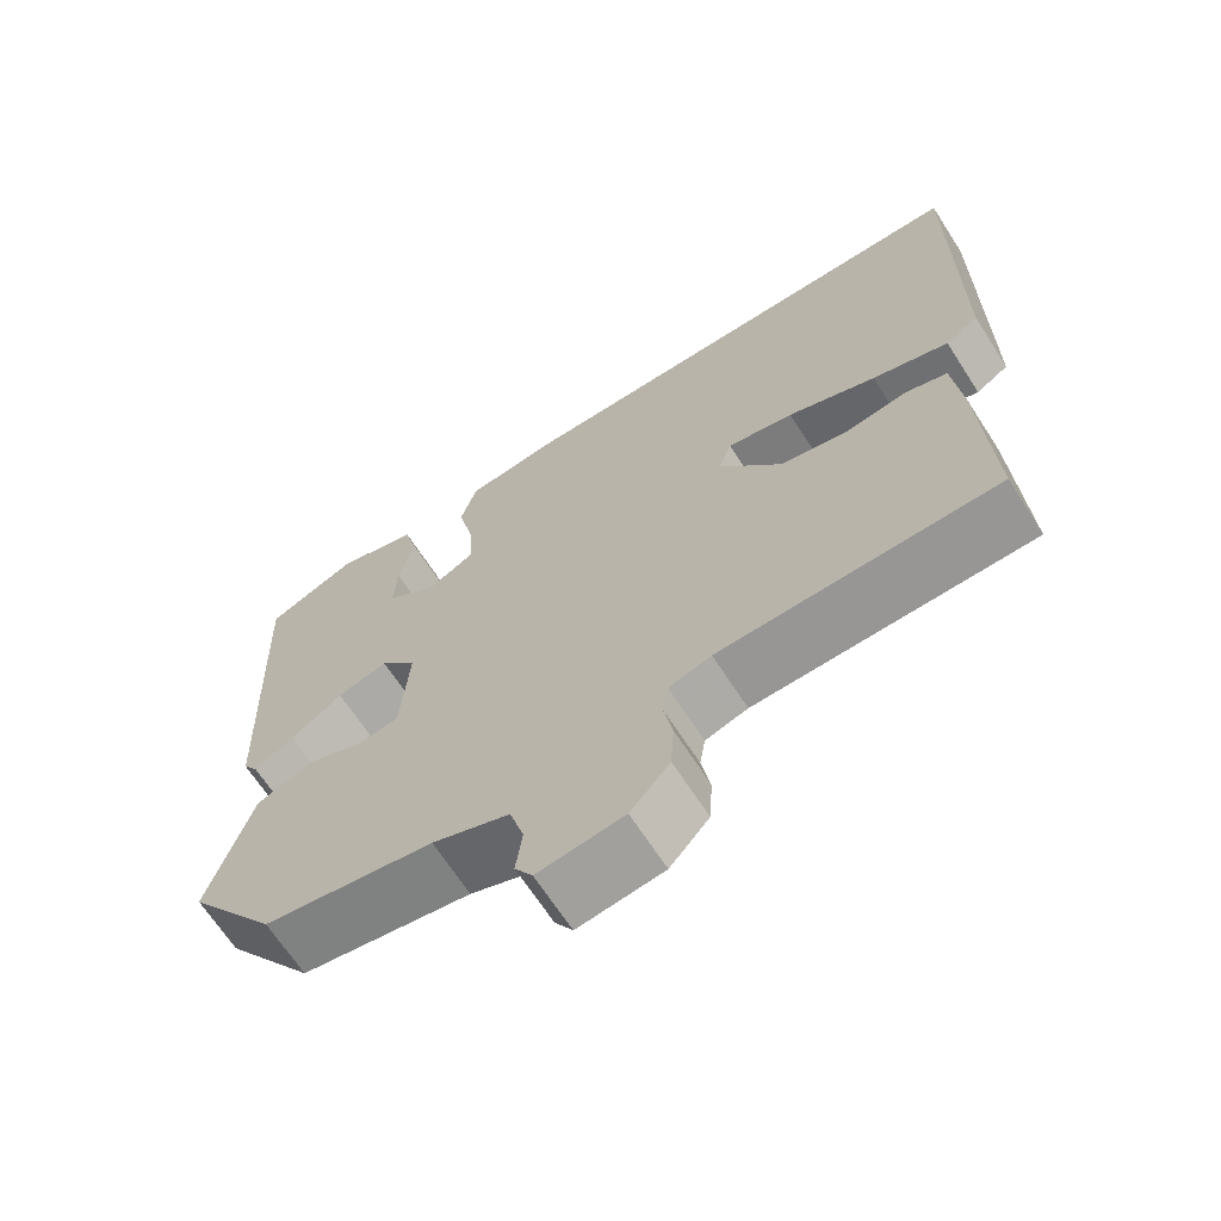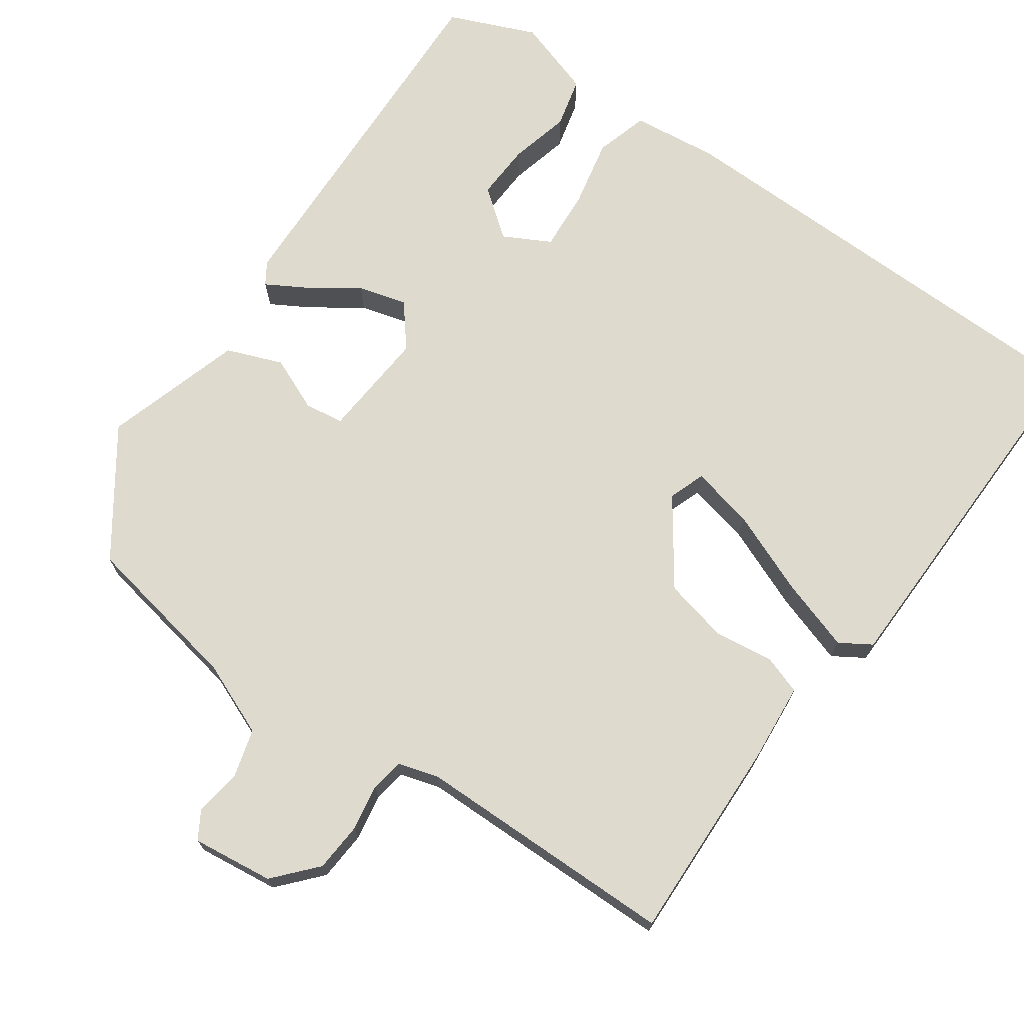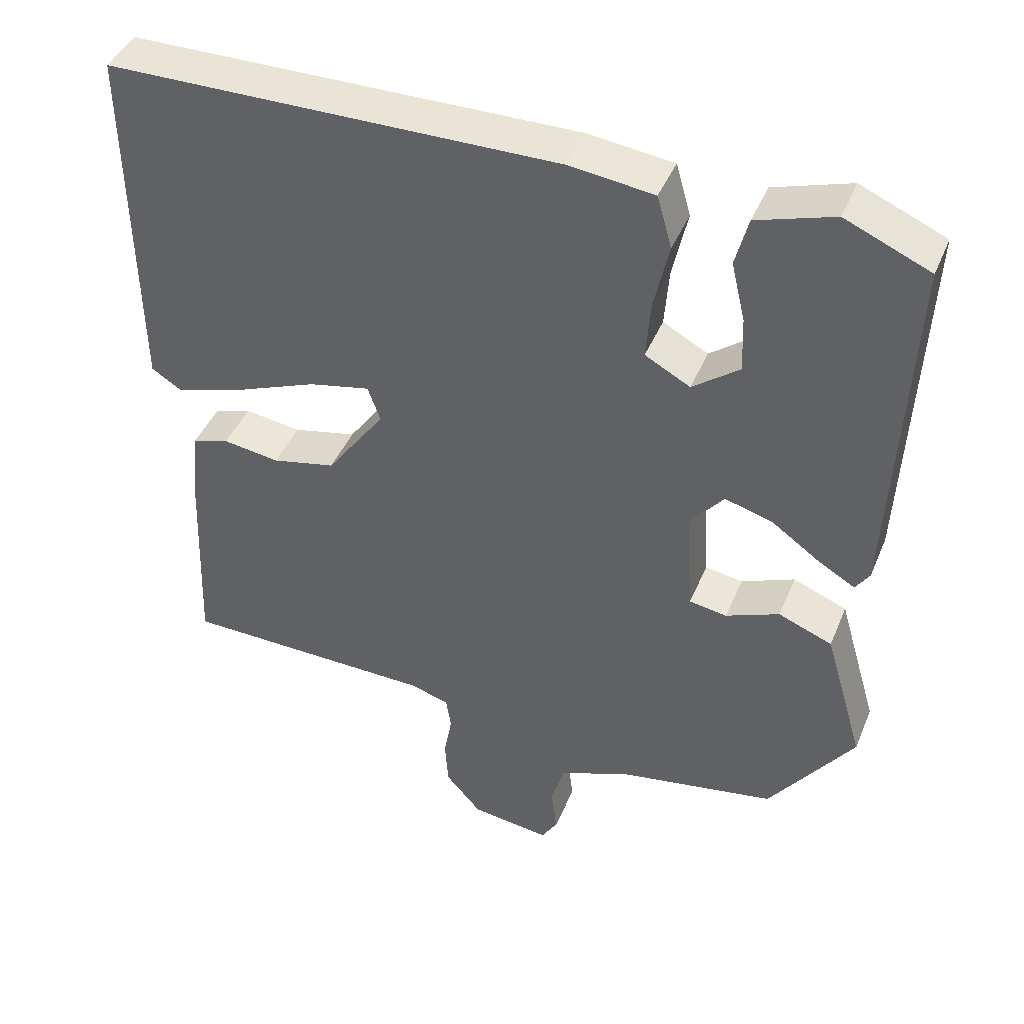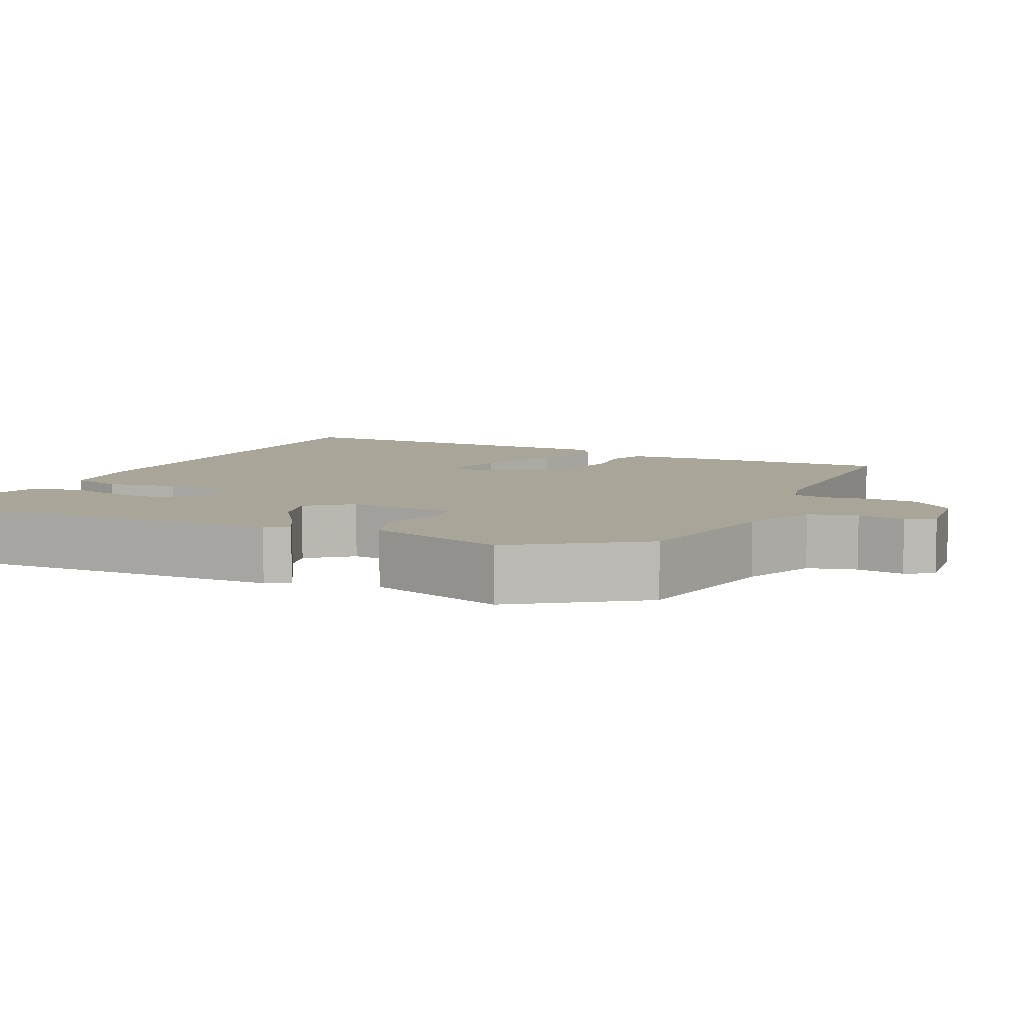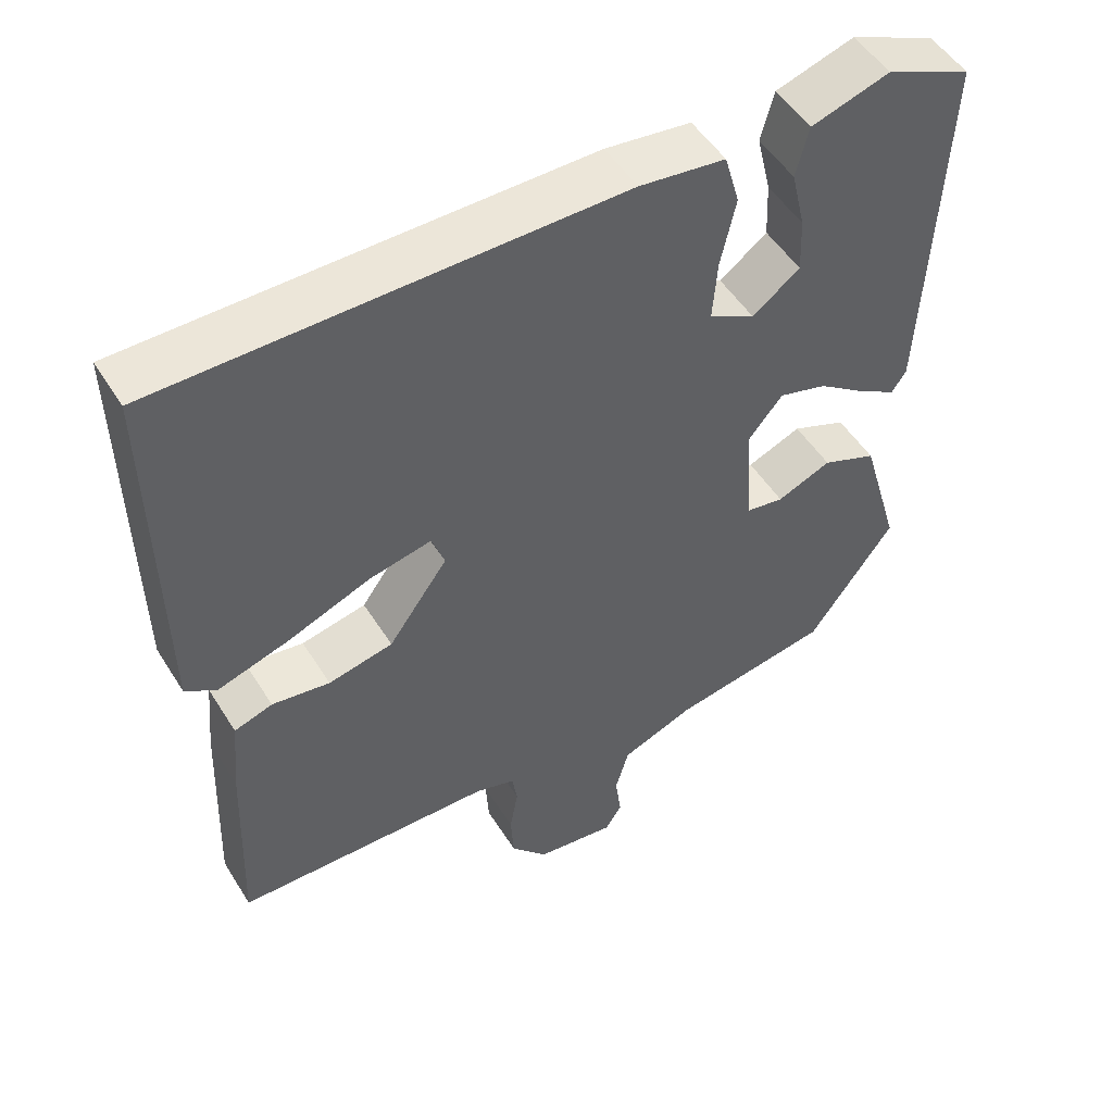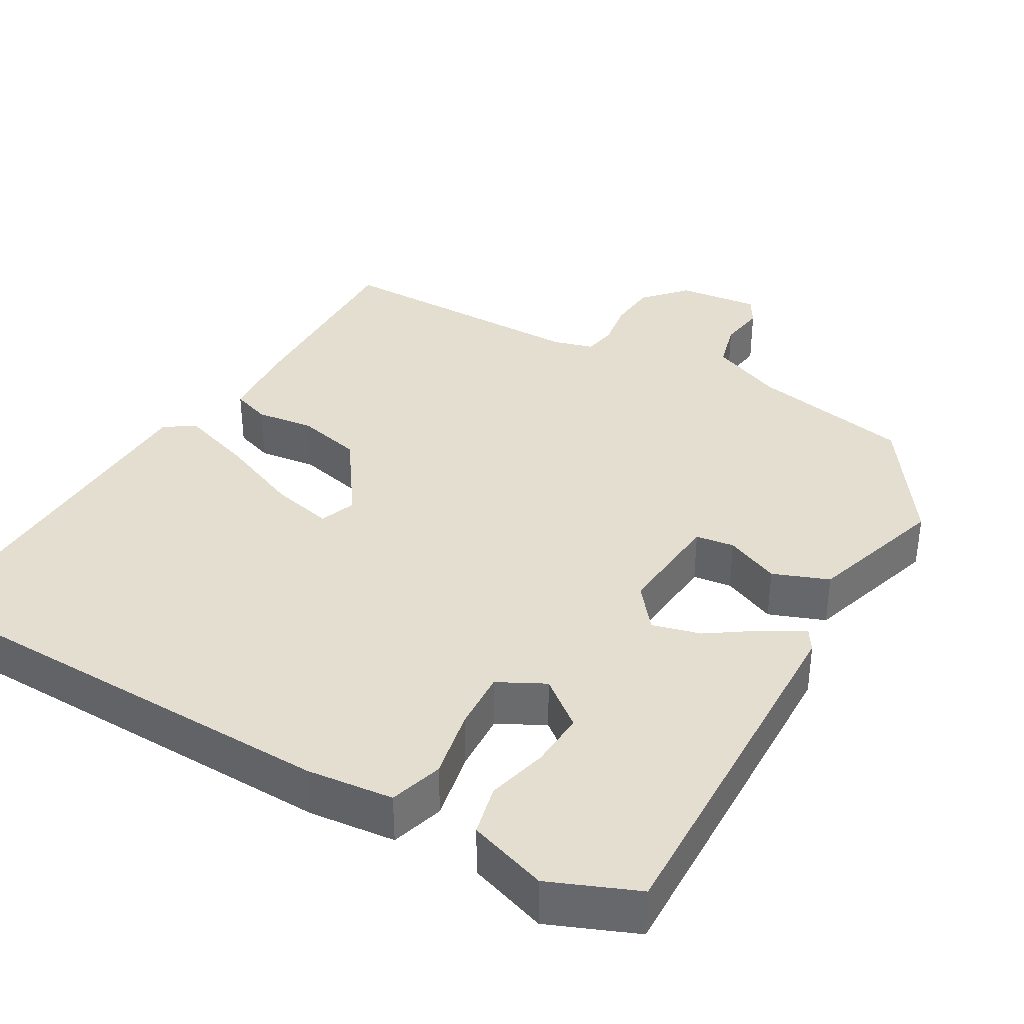
<metadata>
{"format":"obj","ext":"obj","renderer":"f3d","projection":"perspective","resolution":1024,"background":"white","views":[{"elev":-67.2,"azim":-147.1,"up":"+Z"},{"elev":71.2,"azim":-144.4,"up":"+Y"},{"elev":43.2,"azim":21.6,"up":"+Z"},{"elev":7.4,"azim":116.0,"up":"+Y"},{"elev":50.9,"azim":-31.1,"up":"+Z"},{"elev":36.5,"azim":30.9,"up":"+Y"}]}
</metadata>
<code>
v -0.51 0.07 -0.469
v -0.499 0.07 -0.201
v -0.489 0.07 -0.096
v -0.438 0.07 -0.079
v -0.361 0.07 -0.09
v -0.275 0.07 -0.071
v -0.196 0.07 0.039
v -0.213 0.07 0.087
v -0.296 0.07 0.069
v -0.406 0.07 0.025
v -0.501 0.07 -0.005
v -0.542 0.07 0.021
v -0.547 0.07 0.508
v 0.061 0.07 0.514
v 0.175 0.07 0.5
v 0.195 0.07 0.43
v 0.175 0.07 0.339
v 0.169 0.07 0.26
v 0.23 0.07 0.227
v 0.293 0.07 0.275
v 0.29 0.07 0.349
v 0.271 0.07 0.429
v 0.288 0.07 0.495
v 0.392 0.07 0.528
v 0.506 0.07 0.479
v 0.485 0.07 -0.007
v 0.466 0.07 -0.036
v 0.415 0.07 -0.006
v 0.35 0.07 0.04
v 0.286 0.07 0.058
v 0.24 0.07 0.002
v 0.25 0.07 -0.142
v 0.301 0.07 -0.15
v 0.373 0.07 -0.12
v 0.446 0.07 -0.149
v 0.5 0.07 -0.332
v 0.386 0.07 -0.493
v 0.173 0.07 -0.531
v 0.076 0.07 -0.57
v 0.058 0.07 -0.633
v 0.066 0.07 -0.695
v 0.044 0.07 -0.731
v -0.063 0.07 -0.717
v -0.112 0.07 -0.661
v -0.116 0.07 -0.596
v -0.105 0.07 -0.535
v -0.112 0.07 -0.491
v -0.165 0.07 -0.475
v -0.51 0 -0.469
v -0.499 0 -0.201
v -0.489 0 -0.096
v -0.438 0 -0.079
v -0.361 0 -0.09
v -0.275 0 -0.071
v -0.196 0 0.039
v -0.213 0 0.087
v -0.296 0 0.069
v -0.406 0 0.025
v -0.501 0 -0.005
v -0.542 0 0.021
v -0.547 0 0.508
v 0.061 0 0.514
v 0.175 0 0.5
v 0.195 0 0.43
v 0.175 0 0.339
v 0.169 0 0.26
v 0.23 0 0.227
v 0.293 0 0.275
v 0.29 0 0.349
v 0.271 0 0.429
v 0.288 0 0.495
v 0.392 0 0.528
v 0.506 0 0.479
v 0.485 0 -0.007
v 0.466 0 -0.036
v 0.415 0 -0.006
v 0.35 0 0.04
v 0.286 0 0.058
v 0.24 0 0.002
v 0.25 0 -0.142
v 0.301 0 -0.15
v 0.373 0 -0.12
v 0.446 0 -0.149
v 0.5 0 -0.332
v 0.386 0 -0.493
v 0.173 0 -0.531
v 0.076 0 -0.57
v 0.058 0 -0.633
v 0.066 0 -0.695
v 0.044 0 -0.731
v -0.063 0 -0.717
v -0.112 0 -0.661
v -0.116 0 -0.596
v -0.105 0 -0.535
v -0.112 0 -0.491
v -0.165 0 -0.475
f 44 45 46
f 43 44 46
f 42 43 46
f 41 42 46
f 40 41 46
f 39 40 46 47
f 38 39 47
f 38 47 48
f 37 38 48
f 36 37 48
f 35 36 48
f 34 35 48
f 33 34 48
f 27 28 29
f 26 27 29
f 25 26 29
f 24 25 29
f 23 24 29
f 21 22 23
f 20 21 23 29
f 19 20 29 30
f 15 16 17
f 14 15 17
f 13 14 17
f 12 13 17
f 11 12 17
f 10 11 17
f 9 10 17
f 8 9 17 18
f 19 30 31
f 18 19 31
f 8 18 31
f 7 8 31
f 3 4 5
f 2 3 5
f 1 2 5
f 48 1 5
f 33 48 5
f 32 33 5
f 6 7 31 32
f 5 6 32
f 94 93 92
f 94 92 91
f 94 91 90
f 94 90 89
f 94 89 88
f 95 94 88 87
f 95 87 86
f 96 95 86
f 96 86 85
f 96 85 84
f 96 84 83
f 96 83 82
f 96 82 81
f 77 76 75
f 77 75 74
f 77 74 73
f 77 73 72
f 77 72 71
f 71 70 69
f 77 71 69 68
f 78 77 68 67
f 65 64 63
f 65 63 62
f 65 62 61
f 65 61 60
f 65 60 59
f 65 59 58
f 65 58 57
f 66 65 57 56
f 79 78 67
f 79 67 66
f 79 66 56
f 79 56 55
f 53 52 51
f 53 51 50
f 53 50 49
f 53 49 96
f 53 96 81
f 53 81 80
f 80 79 55 54
f 80 54 53
f 1 49 50 2
f 2 50 51 3
f 3 51 52 4
f 4 52 53 5
f 5 53 54 6
f 6 54 55 7
f 7 55 56 8
f 8 56 57 9
f 9 57 58 10
f 10 58 59 11
f 11 59 60 12
f 12 60 61 13
f 13 61 62 14
f 14 62 63 15
f 15 63 64 16
f 16 64 65 17
f 17 65 66 18
f 18 66 67 19
f 19 67 68 20
f 20 68 69 21
f 21 69 70 22
f 22 70 71 23
f 23 71 72 24
f 24 72 73 25
f 25 73 74 26
f 26 74 75 27
f 27 75 76 28
f 28 76 77 29
f 29 77 78 30
f 30 78 79 31
f 31 79 80 32
f 32 80 81 33
f 33 81 82 34
f 34 82 83 35
f 35 83 84 36
f 36 84 85 37
f 37 85 86 38
f 38 86 87 39
f 39 87 88 40
f 40 88 89 41
f 41 89 90 42
f 42 90 91 43
f 43 91 92 44
f 44 92 93 45
f 45 93 94 46
f 46 94 95 47
f 47 95 96 48
f 48 96 49 1

</code>
